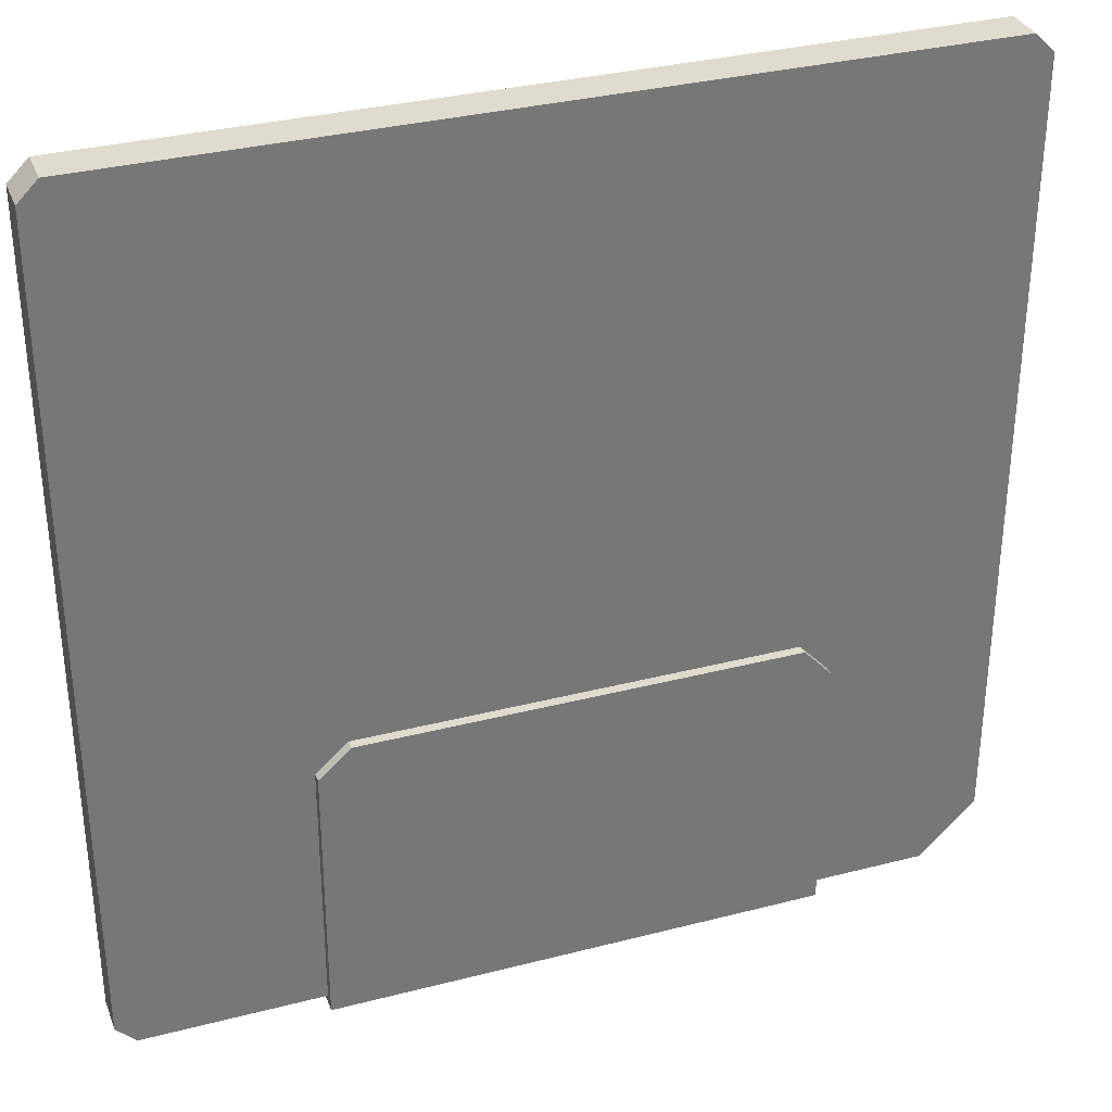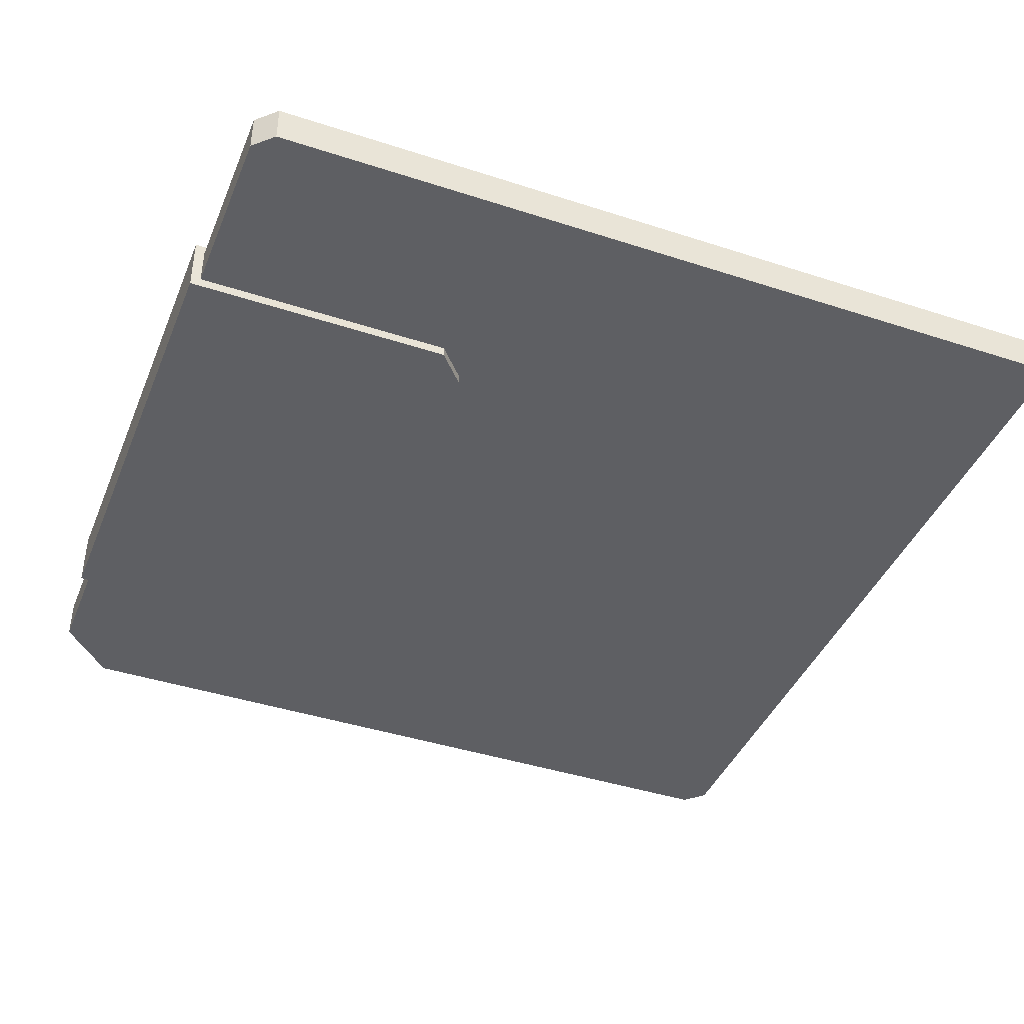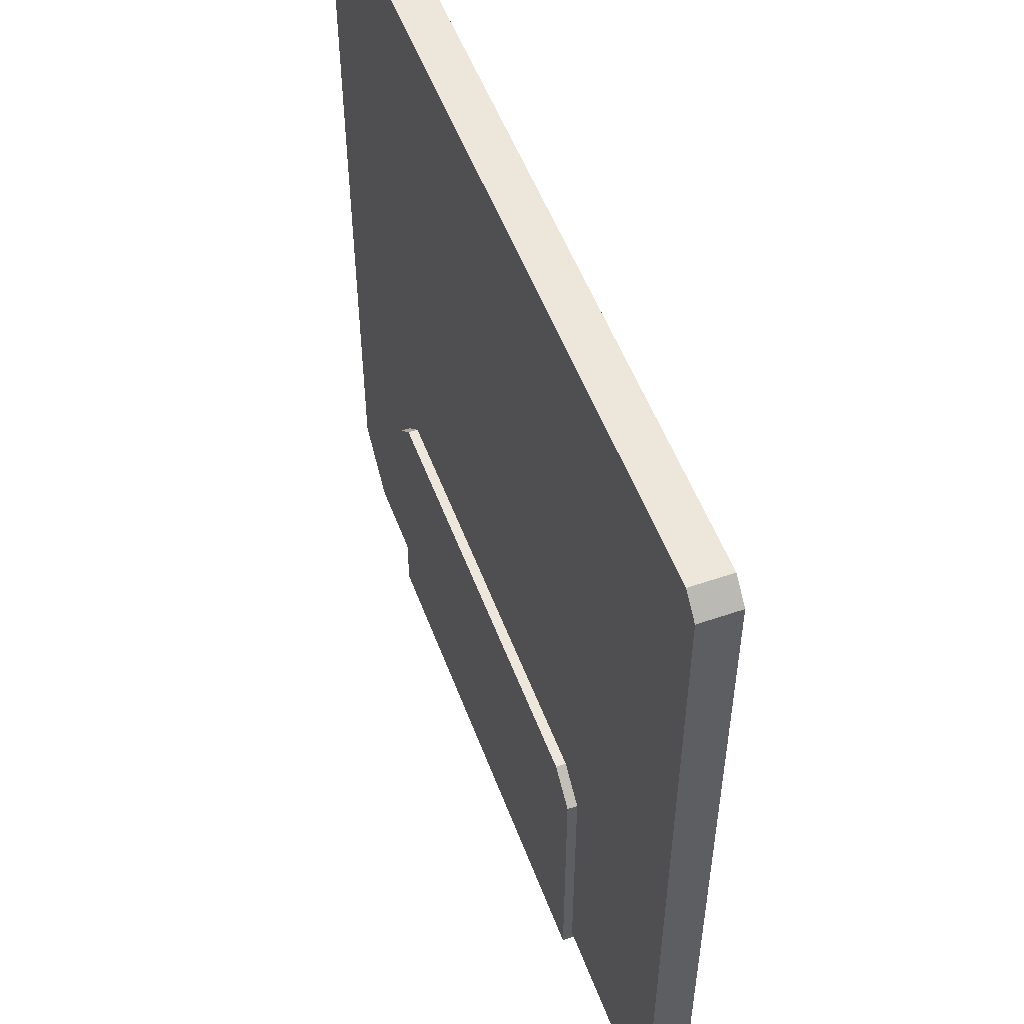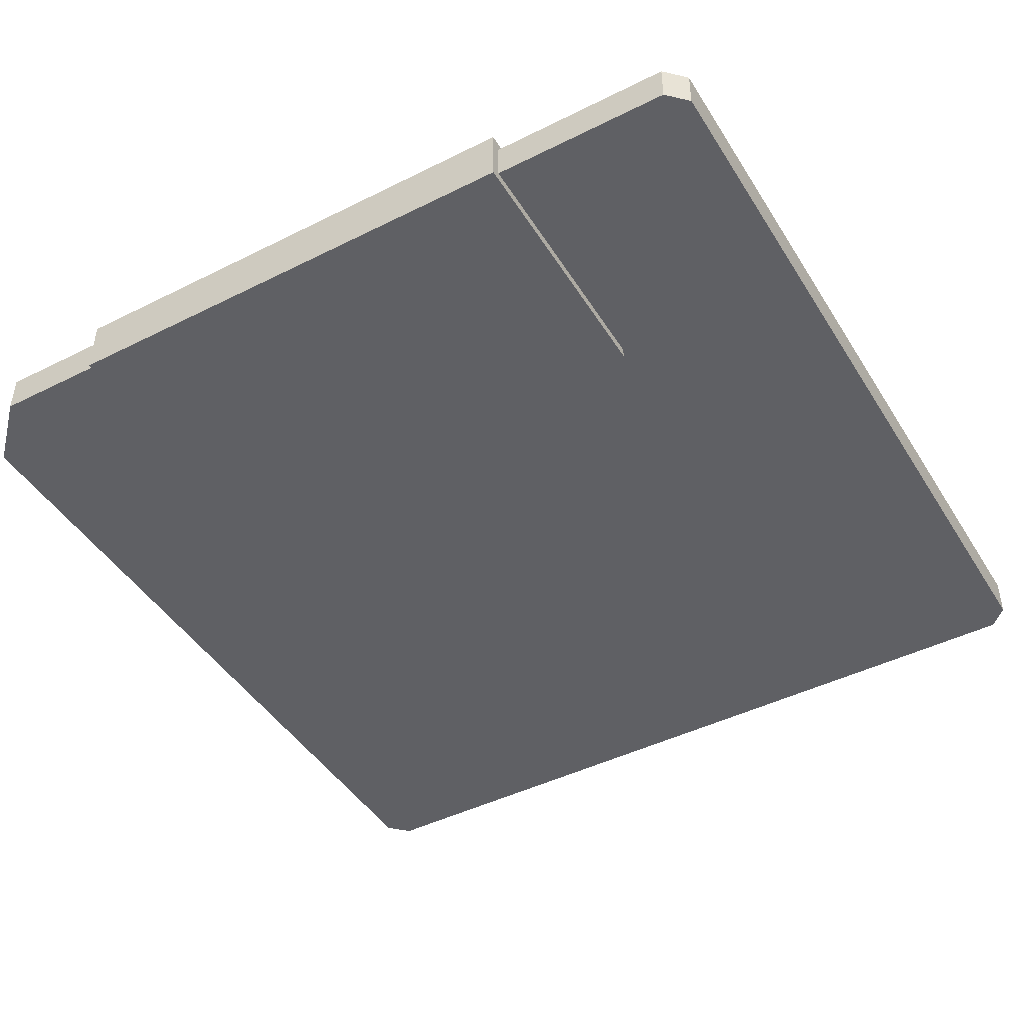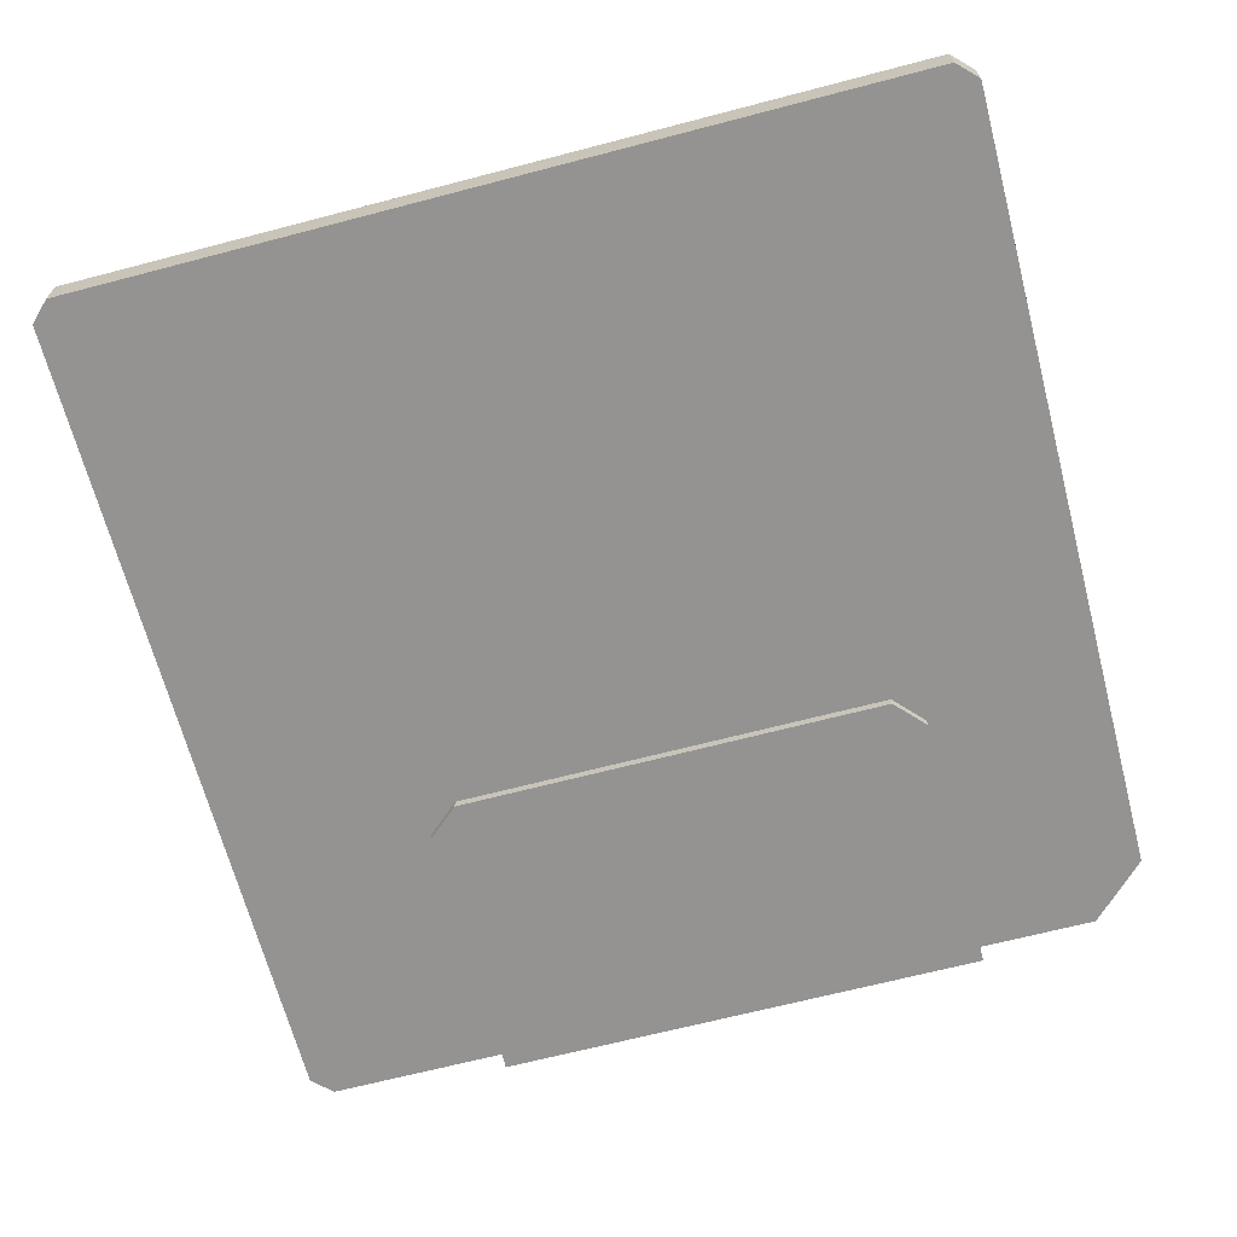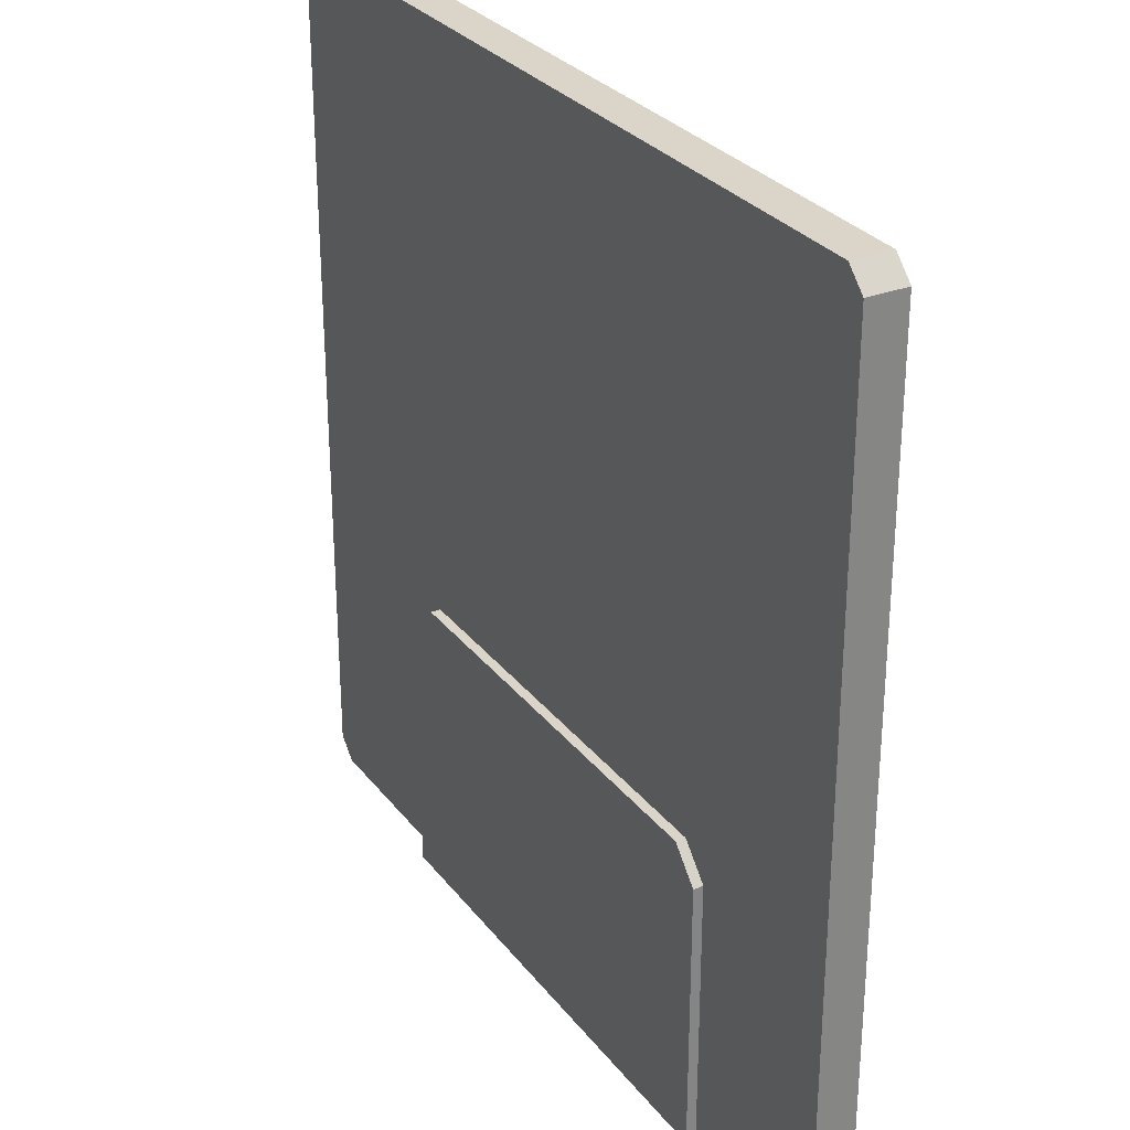
<metadata>
{"format":"obj","ext":"obj","renderer":"f3d","projection":"perspective","resolution":1024,"background":"white","views":[{"elev":33.3,"azim":-19.5,"up":"+Z"},{"elev":-41.9,"azim":-111.4,"up":"+Y"},{"elev":53.3,"azim":-110.3,"up":"+Z"},{"elev":-44.9,"azim":-149.9,"up":"+Y"},{"elev":-66.8,"azim":14.7,"up":"+Y"},{"elev":29.1,"azim":60.0,"up":"+Z"}]}
</metadata>
<code>
o floppy_disc_1
v 0.06905 0.0018 -0.0792
v 0.0792 0.0018 -0.06905
v 0.06905 0.009 -0.0792
v 0.0792 0.009 -0.06905
v -0.0756 0.0018 0.0792
v -0.0792 0.0018 0.0756
v -0.0792 0.0018 -0.0756
v -0.0756 0.0018 -0.0792
v 0.0792 0.0018 0.0756
v 0.0756 0.0018 0.0792
v -0.0792 0.009 0.0756
v -0.0756 0.009 0.0792
v -0.0756 0.009 -0.0792
v -0.0792 0.009 -0.0756
v 0.0756 0.009 0.0792
v 0.0792 0.009 0.0756
v -0.04248 0.0108 -0.03149
v -0.03667 0.0108 -0.02632
v 0.04251 0.0108 -0.02632
v 0.04767 0.0108 -0.03192
v -0.04248 0 -0.03149
v -0.03667 0 -0.02632
v 0.04251 0 -0.02632
v 0.04768 0 -0.03192
v -0.04248 0.0108 -0.081
v 0.04767 0.0108 -0.081
v -0.04262 0 -0.081
v 0.04763 0 -0.081
f 22 21 24 23
f 18 22 23 19
f 17 21 22 18
f 21 27 28 24
f 20 24 28 26
f 19 23 24 20
f 20 26 25 17
f 19 20 17 18
f 25 26 28 27
f 27 21 17 25
f 14 11 3 13
f 1 2 5 6
f 7 8 1 6
f 3 1 8 13
f 4 2 1 3
f 15 10 9 16
f 6 11 14 7
f 5 12 11 6
f 11 12 4 3
f 4 16 9 2
f 10 15 12 5
f 12 15 16 4
f 10 5 2 9
f 7 14 13 8

</code>
